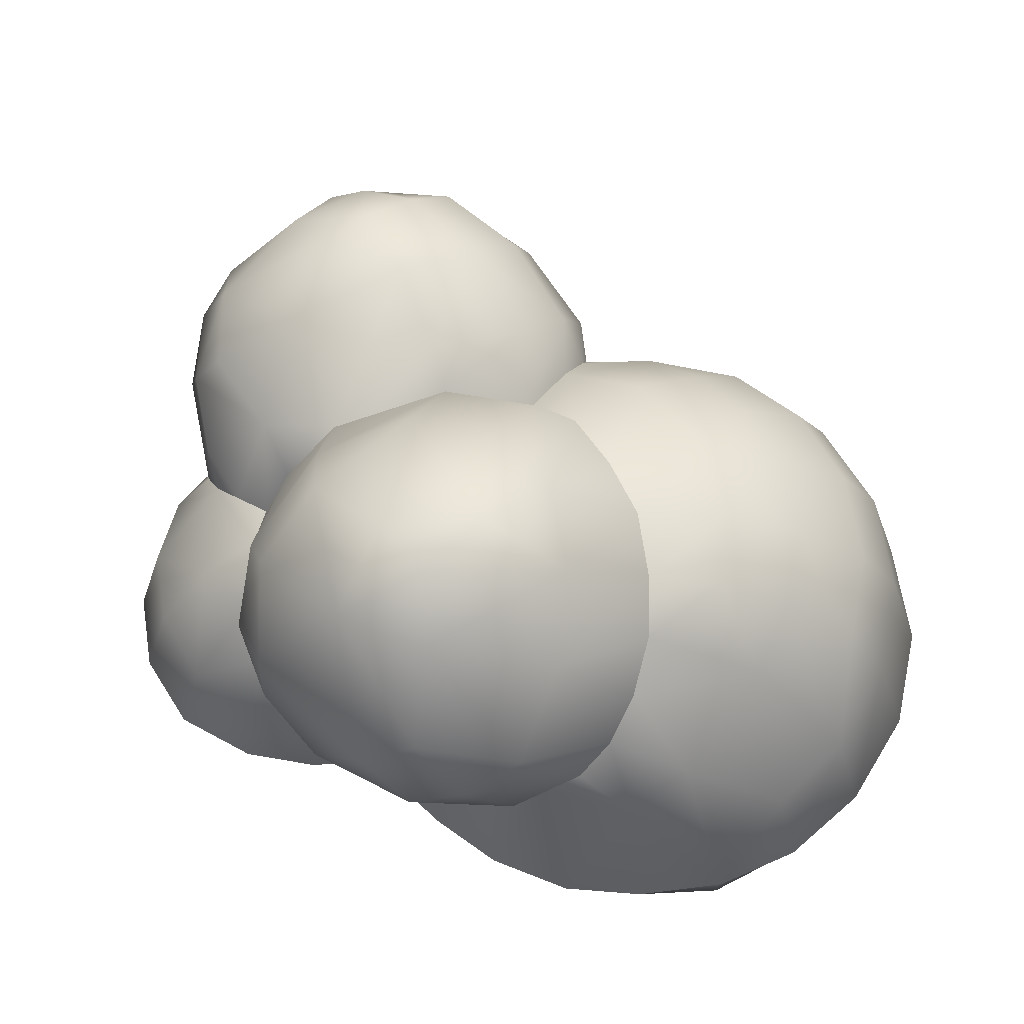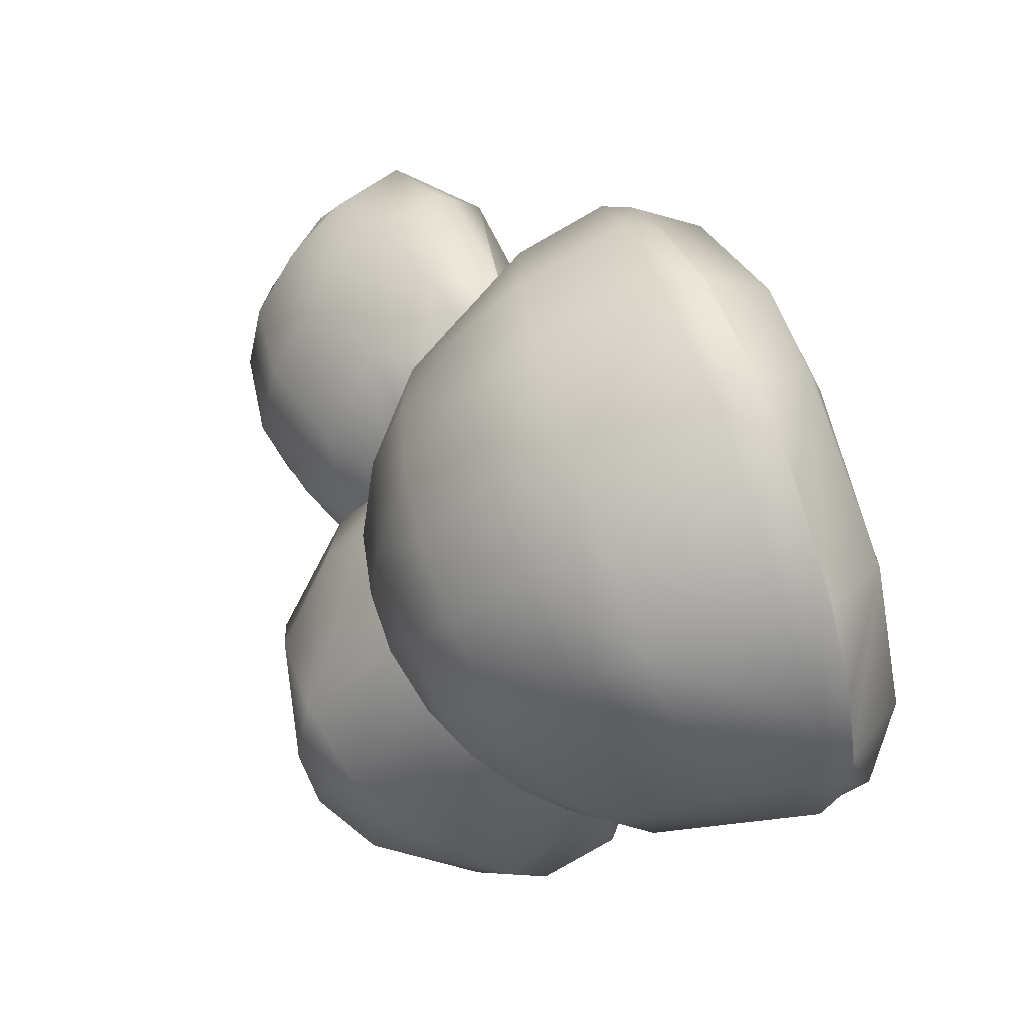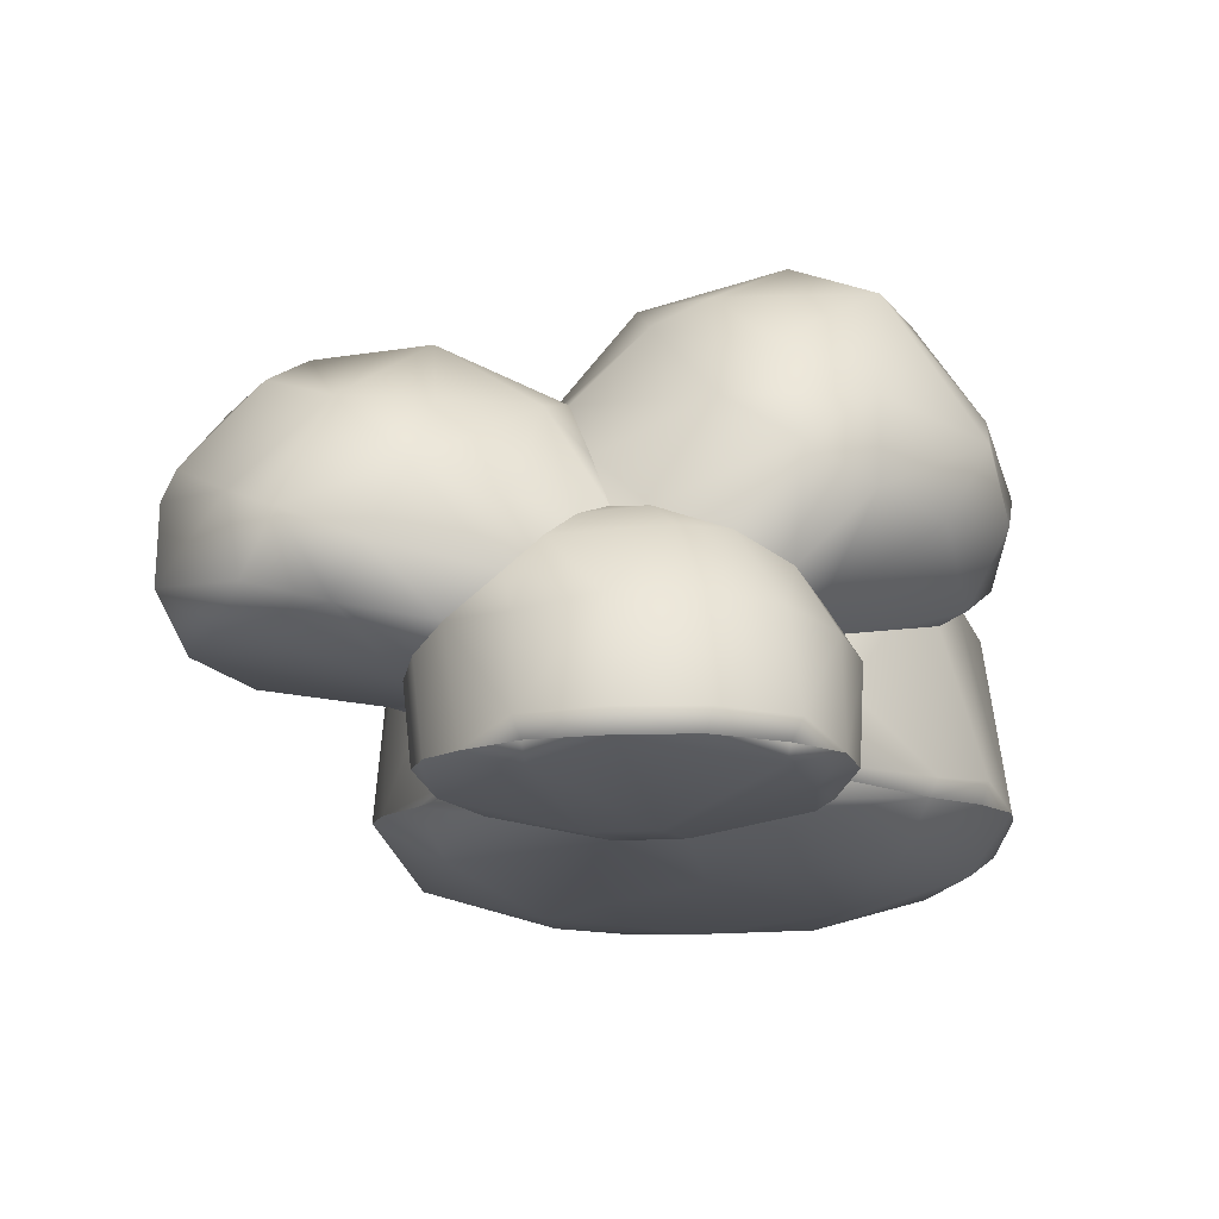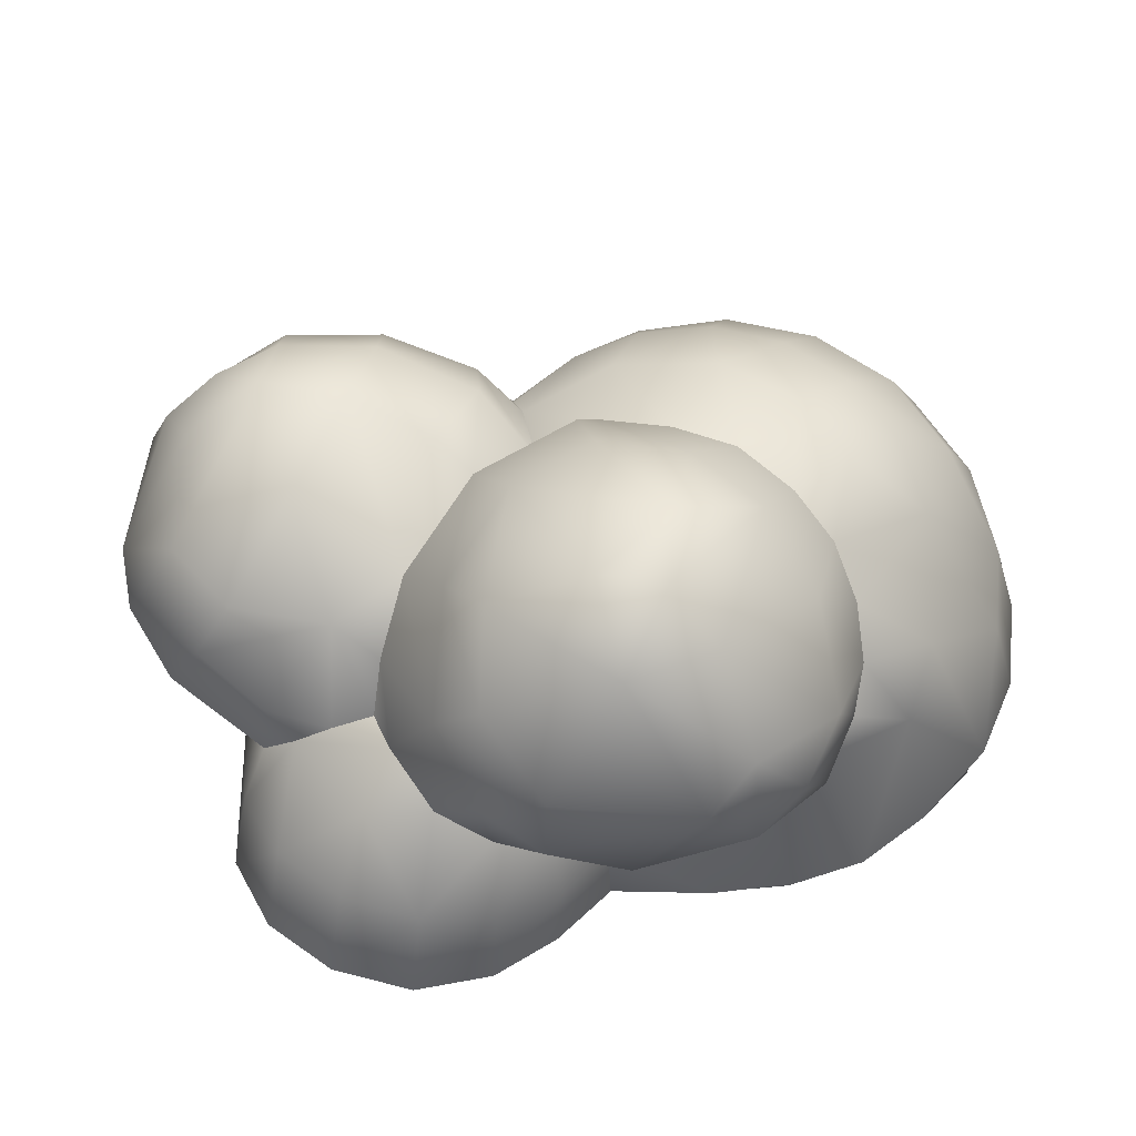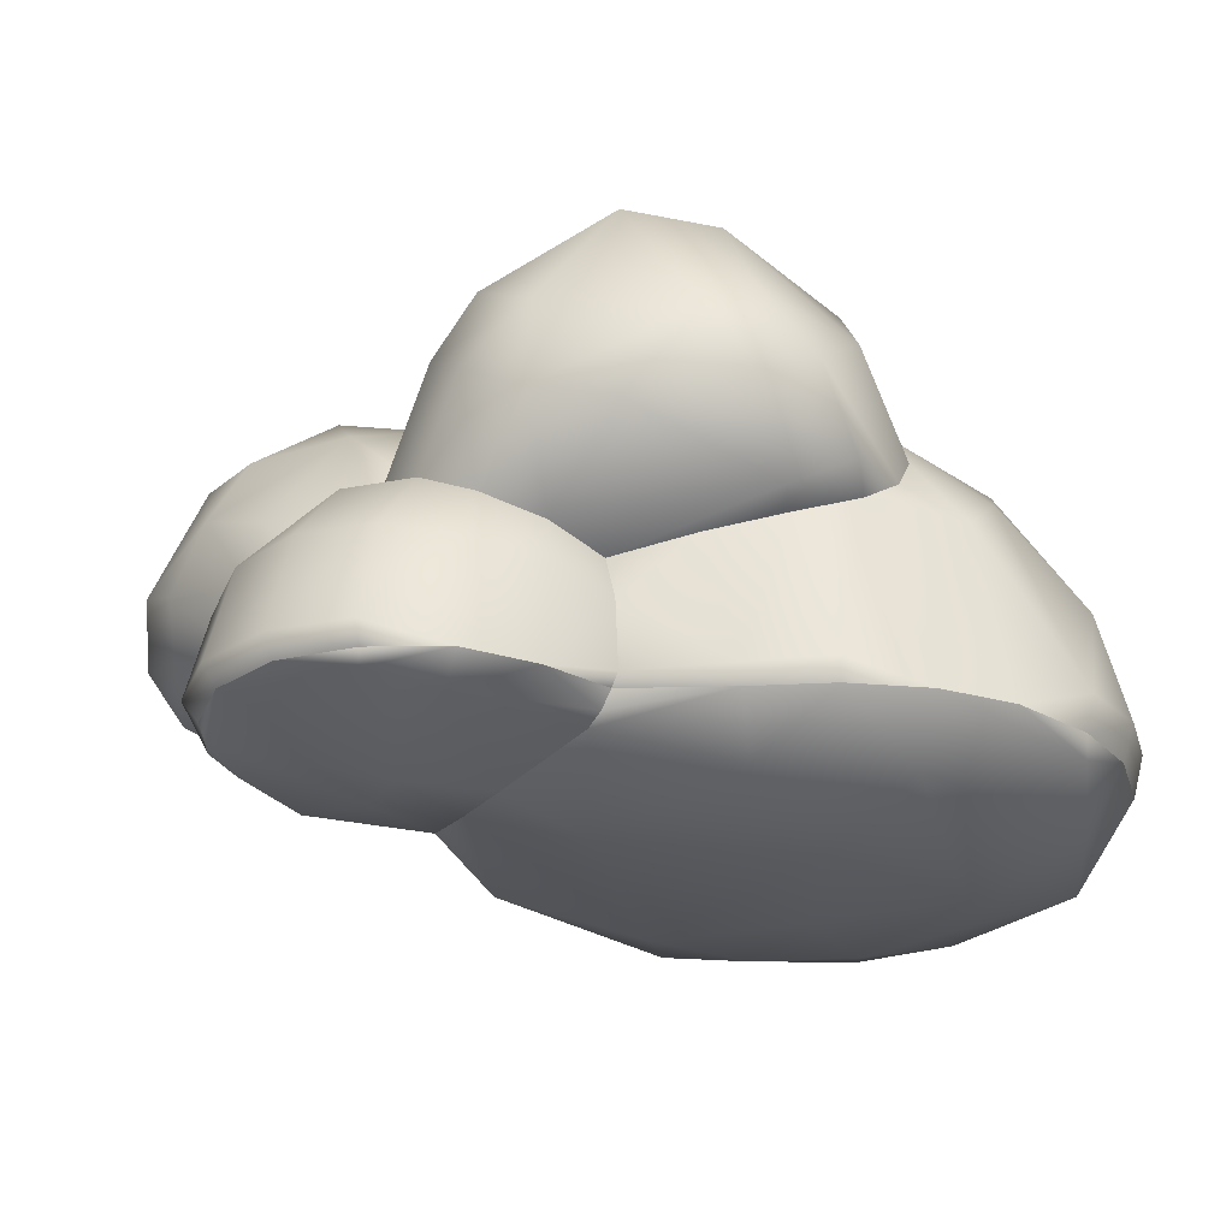
<metadata>
{"format":"obj","ext":"obj","renderer":"f3d","projection":"perspective","resolution":1024,"background":"white","views":[{"elev":61.1,"azim":-108.3,"up":"+Y"},{"elev":67.4,"azim":-110.1,"up":"+Z"},{"elev":-11.4,"azim":165.6,"up":"+Y"},{"elev":54.3,"azim":-151.4,"up":"+Y"},{"elev":-24.3,"azim":-142.9,"up":"+Y"}]}
</metadata>
<code>
g ENV_S05_TreeTopCluster_A_MO
v 2.087 1.775 -17.99
v 4.008 1.957 -16.58
v 4.524 5.147 -14.6
v -1.56 8.024 -18.61
v 4.889 8.995 -10.91
v -5.574 5.174 -20.82
v -1.968 0.2893 -19.79
v -5.569 -1.353 -19.11
v -9.915 2.959 -20.48
v -8.038 -2.619 -16.18
v 0.744 13.27 -12.97
v 4.542 10.15 -3.101
v -9.998 8.202 -20.33
v -4.719 11.35 -18.48
v -12.07 15.53 -15.25
v -18.14 6.947 -15.99
v -14.53 1.706 -18.39
v -18.95 -1.365 -9.942
v -9.063 -3.777 -12.54
v -13.87 -2.831 -10.48
v -17.91 -1.941 -8.082
v -20.56 -0.5342 -4.75
v -2.576 14.91 -14.05
v -20.21 2.915 -13.56
v -21.69 0.5269 -6.966
v -21.24 1.09 -2.189
v -0.1433 16.06 -6.751
v -19.33 9.182 -12.7
v -21.7 5.176 -10.48
v -21.73 7.645 -6.515
v -20.6 3.46 0.0736
v -15.72 15.27 -10.55
v -18.26 12.23 -2.844
v -18.93 6.021 2.173
v -16.34 8.309 4.028
v -13 9.96 5.183
v -13.55 15.61 -0.7524
v -8.784 10.92 5.869
v -11.86 17.78 -9.498
v -8.427 16.73 -0.05736
v -4.56 10.8 5.412
v -0.249 9.907 4.505
v -8.006 17.97 -11.11
v -9.857 18.21 -4.981
v -3.117 16.71 -1.942
v 0.2076 12.33 2.066
v 3.258 6.79 2.251
v 12.67 -7.709 -7.61
v 9.913 -7.617 -4.539
v 11.13 -7.109 0.155
v 12.09 -5.874 4.836
v 24.91 -4.982 -3.918
v 14.11 -7.087 -11.13
v 20.14 -5.333 3.817
v 11.52 -3.784 8.586
v 24.24 -4.791 -10.66
v 18.89 -4.078 -16.81
v 14.23 -6.292 -14.56
v 13.23 -4.98 -17.71
v 17.65 -0.9883 -18.72
v 10.44 -2.51 -19.55
v 25.58 -1.196 2.571
v 27.19 -1.864 -7.274
v 25.52 4.614 -0.6097
v 23.48 -2.754 -14.6
v 21.93 0.9156 -16.51
v 15.31 3.234 -18.53
v 24.18 2.289 -13.65
v 20.18 -2.516 7.099
v 11.52 -3.784 8.586
v 12.95 0.3112 9.763
v 9.986 -0.3218 9.193
v 8.249 2.623 8.232
v 10.45 5.551 7.457
v 6.394 4.943 6.202
v 3.258 6.79 2.251
v 18.87 2.093 7.731
v 23.72 3.523 3.671
v 16.38 7.409 5.767
v 14.23 11.49 1.806
v 7.643 9.733 2.987
v 4.542 10.15 -3.101
v 21.64 7.819 2.47
v 7.163 11.89 -2.99
v 4.889 8.995 -10.91
v 20.01 10.88 -0.5862
v 12.92 13.21 -3.547
v 18.59 12.4 -4.617
v 12.58 12 -10.71
v 7.361 7.635 -15.24
v 4.524 5.147 -14.6
v 4.008 1.957 -16.58
v 6.141 1.077 -18.11
v 22.99 9.275 -3.414
v 10.27 1.481 -19.18
v 8.209 -0.4469 -19.21
v 13.58 7.166 -16.89
v 18.8 7.491 -15.06
v 21.62 9.865 -8.794
v 25.99 5.398 -5.219
v 26.92 3.279 -5.93
v 10.05 -11.5 -4.535
v 11.13 -7.109 0.155
v 9.913 -7.617 -4.539
v 12.25 -12.32 5.408
v 12.09 -5.874 4.836
v 11.04 -12.36 0.4732
v 9.39 -12.04 -4.858
v 11.94 -12.12 10.93
v 11.52 -3.784 8.586
v 10.48 -10.09 17.09
v 9.904 -11.93 16.79
v 6.084 -9.611 22.48
v 5.401 -11.79 21.79
v 9.622 -4.347 16.15
v 6.033 4.052 12.54
v 9.986 -0.3218 9.193
v 8.249 2.623 8.232
v 6.394 4.943 6.202
v -0.05849 -9.41 26.22
v -0.5143 -12.02 25.56
v 5.364 -2.803 20.67
v -7.445 -9.284 27.39
v -7.56 -12.1 27
v 4.491 1.214 18.7
v -0.3624 -1.685 23.86
v -14.56 -9.185 26.07
v -14.25 -12.02 25.39
v -7.087 -1.054 24.98
v -0.7687 2.63 21.32
v 2.63 5.84 14.91
v 1.922 8.215 9.966
v -1.775 7.175 16.64
v -6.892 3.41 22.18
v -0.249 9.907 4.505
v 3.258 6.79 2.251
v -4.56 10.8 5.412
v -4.661 10.07 11.92
v -8.784 10.92 5.869
v -13.75 -0.9975 23.76
v -6.701 7.893 17.1
v -10.38 10.3 11.44
v -13 9.96 5.183
v -13 3.468 21.05
v -11.81 7.894 16.2
v -19.34 -1.427 20.53
v -14.69 9.644 9.474
v -16.34 8.309 4.028
v -18.22 2.832 18.19
v -16.37 7.159 13.83
v -19.84 5.758 10.58
v -18.93 6.021 2.173
v -23.45 -2.208 15.91
v -20.5 -9.223 22.55
v -20.05 -12.03 21.94
v -24.27 -12.02 17.12
v -24.87 -9.421 17.39
v -26.44 -12.08 11.69
v -27.18 -9.843 11.83
v -26.99 -12.06 6.574
v -23.33 1.787 4.468
v -20.6 3.46 0.0736
v -25.68 -3.163 10.86
v -27.71 -10.06 6.248
v -26.01 -11.99 0.9836
v -23.98 -1.027 0.5051
v -21.24 1.09 -2.189
v -23.92 -12.14 -3.79
v -20.56 -0.5342 -4.75
v -20.79 -10.92 -8.083
v -20.47 -12.22 -7.56
v -17.91 -1.941 -8.082
v -16.25 -12.3 -10.39
v -16.59 -11.22 -10.93
v -10.22 -11.94 -13.52
v -10.91 -11.25 -13.84
v -13.87 -2.831 -10.48
v -10.44 -6.87 -13.49
v -9.063 -3.777 -12.54
v 12.67 -7.709 -7.61
v 10.05 -11.5 -4.535
v 9.913 -7.617 -4.539
v 12.25 -12.02 -8.366
v 9.39 -12.04 -4.858
v 14.11 -7.087 -11.13
v 13.77 -11.99 -11.97
v 14.23 -6.292 -14.56
v 13.93 -12.05 -16.15
v 13.23 -4.98 -17.71
v 12.73 -12.06 -19.69
v 10.86 -10.75 -23.7
v 10.21 -11.9 -22.99
v 6.214 -11.89 -25.72
v 10.59 -5.186 -22.09
v 10.44 -2.51 -19.55
v 8.209 -0.4469 -19.21
v 6.598 -10.59 -26.5
v 1.568 -11.76 -26.38
v 6.457 -4.447 -24.6
v 1.454 -10.48 -27.31
v -3.216 -11.82 -25.18
v 1.478 -4.246 -25.4
v 1.793 -0.1052 -21.83
v -3.65 -10.62 -26.04
v -7.177 -11.83 -22.31
v -3.347 -4.621 -24.3
v 2.087 1.775 -17.99
v 6.141 1.077 -18.11
v 4.008 1.957 -16.58
v -1.968 0.2893 -19.79
v -5.569 -1.353 -19.11
v -7.188 -5.39 -21.64
v -8.038 -2.619 -16.18
v -9.675 -6.17 -18.02
v -9.386 -11.97 -18.13
v -10.44 -6.87 -13.49
v -9.063 -3.777 -12.54
v -10.91 -11.25 -13.84
v -10.22 -11.94 -13.52
v 12.25 -12.02 -8.366
v 9.077 -12.98 -5.202
v 9.39 -12.04 -4.858
v 8.362 -13.58 -5.679
v 12.43 -13.56 -12.47
v 13.77 -11.99 -11.97
v 13.93 -12.05 -16.15
v 4.963 -15.45 -15.03
v 2.208 -15.3 -10.42
v 9.929 -13 -22.6
v 12.73 -12.06 -19.69
v 10.21 -11.9 -22.99
v 6.214 -11.89 -25.72
v 1.352 -15.49 -17.08
v -1.607 -15.24 -12.04
v -3.078 -12.86 -24.97
v 1.568 -11.76 -26.38
v -3.216 -11.82 -25.18
v -7.177 -11.83 -22.31
v -5.786 -13.6 -21.54
v -8.476 -13.68 -13.24
v -9.386 -11.97 -18.13
v -9.521 -13 -13.48
v -10.22 -11.94 -13.52
v -9.521 -13 -13.48
v -10.22 -11.94 -13.52
v -16.25 -12.3 -10.39
v -8.476 -13.68 -13.24
v -15.16 -15.72 -8.319
v -20.47 -12.22 -7.56
v -4.016 -17.11 -7.251
v -1.607 -15.24 -12.04
v 2.208 -15.3 -10.42
v -21.74 -15.81 -2.3
v -23.92 -12.14 -3.79
v -14.15 -18.01 0.1861
v 2.195 -18.04 6.638
v -26.9 -13.62 6.472
v -26.01 -11.99 0.9836
v -26.99 -12.06 6.574
v -26.44 -12.08 11.69
v -24.08 -15.89 11.28
v -16.47 -18.01 11.14
v -18.56 -15.89 20.25
v -24.27 -12.02 17.12
v -20.05 -12.03 21.94
v -8.039 -18.7 7.708
v -5.762 -18.03 16.78
v -7.569 -15.62 24.74
v -14.25 -12.02 25.39
v -7.56 -12.1 27
v -1.355 -15.82 23.46
v -0.5143 -12.02 25.56
v 5.401 -11.79 21.79
v -0.1475 -18.08 13.21
v 7.848 -15.75 15.54
v 9.904 -11.93 16.79
v 11.94 -12.12 10.93
v 9.317 -15.44 0.8459
v 12.25 -12.32 5.408
v 8.362 -13.58 -5.679
v 11.04 -12.36 0.4732
v 9.077 -12.98 -5.202
v 9.39 -12.04 -4.858
g ENV_S05_TreeTopCluster_A_MO_0
f 3 2 1
f 3 1 4
f 5 3 4
f 4 1 6
f 1 7 6
f 8 6 7
f 6 8 9
f 10 9 8
f 11 5 4
f 12 5 11
f 4 6 13
f 6 9 13
f 11 4 14
f 14 4 13
f 13 15 14
f 13 9 16
f 13 16 15
f 17 9 10
f 9 17 16
f 18 17 10
f 10 19 18
f 19 20 18
f 18 20 21
f 18 21 22
f 23 11 14
f 15 23 14
f 24 16 17
f 17 18 24
f 25 18 22
f 18 25 24
f 25 22 26
f 27 11 23
f 27 12 11
f 16 24 28
f 28 15 16
f 25 29 24
f 25 26 29
f 24 29 28
f 26 30 29
f 28 29 30
f 26 31 30
f 30 32 28
f 28 32 15
f 30 31 33
f 30 33 32
f 34 33 31
f 34 35 33
f 35 36 33
f 36 37 33
f 32 33 37
f 36 38 37
f 39 15 32
f 37 39 32
f 38 40 37
f 38 41 40
f 41 42 40
f 15 39 43
f 23 15 43
f 27 23 43
f 37 44 39
f 39 44 43
f 44 27 43
f 37 40 44
f 44 45 27
f 40 45 44
f 27 45 12
f 42 46 40
f 40 46 45
f 45 46 12
f 47 46 42
f 46 47 12
f 50 49 48
f 50 48 51
f 48 52 51
f 52 48 53
f 52 54 51
f 54 55 51
f 52 53 56
f 57 56 53
f 58 57 53
f 58 59 57
f 60 57 59
f 61 60 59
f 62 54 52
f 52 56 63
f 62 52 63
f 64 62 63
f 57 65 56
f 63 56 65
f 57 60 66
f 65 57 66
f 67 60 61
f 60 67 66
f 63 65 68
f 68 65 66
f 69 54 62
f 54 69 70
f 71 70 69
f 72 70 71
f 72 71 73
f 71 74 73
f 75 73 74
f 76 75 74
f 71 69 77
f 77 69 62
f 74 71 77
f 78 77 62
f 78 62 64
f 77 78 79
f 79 74 77
f 79 80 74
f 81 76 74
f 80 81 74
f 82 76 81
f 78 83 79
f 83 78 64
f 80 79 83
f 84 82 81
f 84 81 80
f 85 82 84
f 86 83 64
f 86 80 83
f 87 84 80
f 84 87 85
f 86 88 80
f 88 87 80
f 87 89 85
f 89 87 88
f 90 85 89
f 90 91 85
f 92 91 90
f 93 92 90
f 94 86 64
f 88 86 94
f 95 93 90
f 96 93 95
f 96 95 61
f 95 67 61
f 95 90 67
f 97 90 89
f 90 97 67
f 98 97 89
f 67 97 98
f 88 98 89
f 67 98 66
f 66 98 68
f 98 88 99
f 94 99 88
f 68 98 99
f 99 94 100
f 99 100 68
f 94 64 100
f 68 100 101
f 64 101 100
f 63 68 101
f 64 63 101
f 104 103 102
f 102 103 105
f 103 106 105
f 102 105 107
f 102 107 108
f 105 106 109
f 106 110 109
f 109 110 111
f 111 112 109
f 111 113 112
f 113 114 112
f 110 115 111
f 111 115 113
f 115 110 116
f 110 117 116
f 116 117 118
f 116 118 119
f 113 120 114
f 120 121 114
f 115 122 113
f 113 122 120
f 120 123 121
f 123 124 121
f 125 122 115
f 125 115 116
f 122 126 120
f 120 126 123
f 126 122 125
f 123 127 124
f 127 128 124
f 126 129 123
f 123 129 127
f 130 126 125
f 126 130 129
f 131 125 116
f 130 125 131
f 131 116 132
f 132 116 119
f 133 130 131
f 133 131 132
f 130 134 129
f 134 130 133
f 135 132 119
f 136 135 119
f 132 135 137
f 138 132 137
f 138 133 132
f 138 137 139
f 140 129 134
f 129 140 127
f 141 134 133
f 141 133 138
f 142 138 139
f 139 143 142
f 144 140 134
f 144 134 141
f 145 141 138
f 142 145 138
f 145 144 141
f 127 140 146
f 146 140 144
f 143 147 142
f 147 143 148
f 149 144 145
f 149 146 144
f 150 145 142
f 147 150 142
f 150 149 145
f 147 148 151
f 150 147 151
f 151 148 152
f 153 149 150
f 153 146 149
f 151 153 150
f 154 127 146
f 127 154 128
f 154 155 128
f 156 155 154
f 157 154 146
f 157 156 154
f 153 157 146
f 158 156 157
f 159 158 157
f 159 157 153
f 160 158 159
f 161 151 152
f 152 162 161
f 163 153 151
f 163 159 153
f 161 163 151
f 164 160 159
f 164 159 163
f 161 164 163
f 165 160 164
f 166 161 162
f 166 164 161
f 166 165 164
f 167 166 162
f 168 165 166
f 166 167 169
f 169 168 166
f 170 168 169
f 170 171 168
f 169 172 170
f 173 171 170
f 174 170 172
f 174 173 170
f 175 173 174
f 176 175 174
f 177 174 172
f 178 176 174
f 178 174 177
f 177 179 178
f 182 181 180
f 181 183 180
f 181 184 183
f 180 183 185
f 183 186 185
f 185 186 187
f 186 188 187
f 187 188 189
f 188 190 189
f 189 190 191
f 190 192 191
f 191 192 193
f 194 189 191
f 189 194 195
f 195 194 196
f 197 191 193
f 197 193 198
f 199 194 191
f 194 199 196
f 197 199 191
f 200 197 198
f 200 198 201
f 202 199 197
f 200 202 197
f 196 199 203
f 199 202 203
f 204 200 201
f 204 201 205
f 206 202 200
f 204 206 200
f 202 206 203
f 196 203 207
f 208 196 207
f 208 207 209
f 203 210 207
f 206 210 203
f 211 210 206
f 212 206 204
f 212 211 206
f 205 212 204
f 211 212 213
f 214 212 205
f 212 214 213
f 215 214 205
f 214 216 213
f 216 214 215
f 216 217 213
f 218 216 215
f 218 215 219
f 222 221 220
f 221 223 220
f 223 224 220
f 224 225 220
f 226 225 224
f 224 223 227
f 223 228 227
f 226 224 229
f 227 229 224
f 229 230 226
f 231 230 229
f 232 231 229
f 227 228 233
f 227 233 229
f 233 232 229
f 228 234 233
f 233 235 232
f 235 236 232
f 237 236 235
f 238 237 235
f 233 234 239
f 235 233 239
f 238 235 239
f 234 240 239
f 238 239 241
f 239 240 242
f 241 239 242
f 242 243 241
f 246 245 244
f 246 244 247
f 248 246 247
f 249 246 248
f 247 250 248
f 247 251 250
f 251 252 250
f 249 248 253
f 254 249 253
f 250 255 248
f 248 255 253
f 250 252 256
f 255 250 256
f 257 254 253
f 257 258 254
f 259 258 257
f 260 259 257
f 257 253 261
f 260 257 261
f 253 255 262
f 261 253 262
f 260 261 263
f 263 261 262
f 264 260 263
f 265 264 263
f 255 266 262
f 266 255 256
f 262 267 263
f 267 262 266
f 265 263 268
f 268 263 267
f 269 265 268
f 270 269 268
f 270 268 271
f 271 268 267
f 272 270 271
f 273 272 271
f 266 274 267
f 271 267 274
f 266 256 274
f 273 271 275
f 275 271 274
f 274 256 275
f 276 273 275
f 277 276 275
f 275 256 278
f 277 275 278
f 278 256 252
f 279 277 278
f 278 252 280
f 281 279 278
f 281 278 280
f 282 281 280
f 282 283 281

</code>
